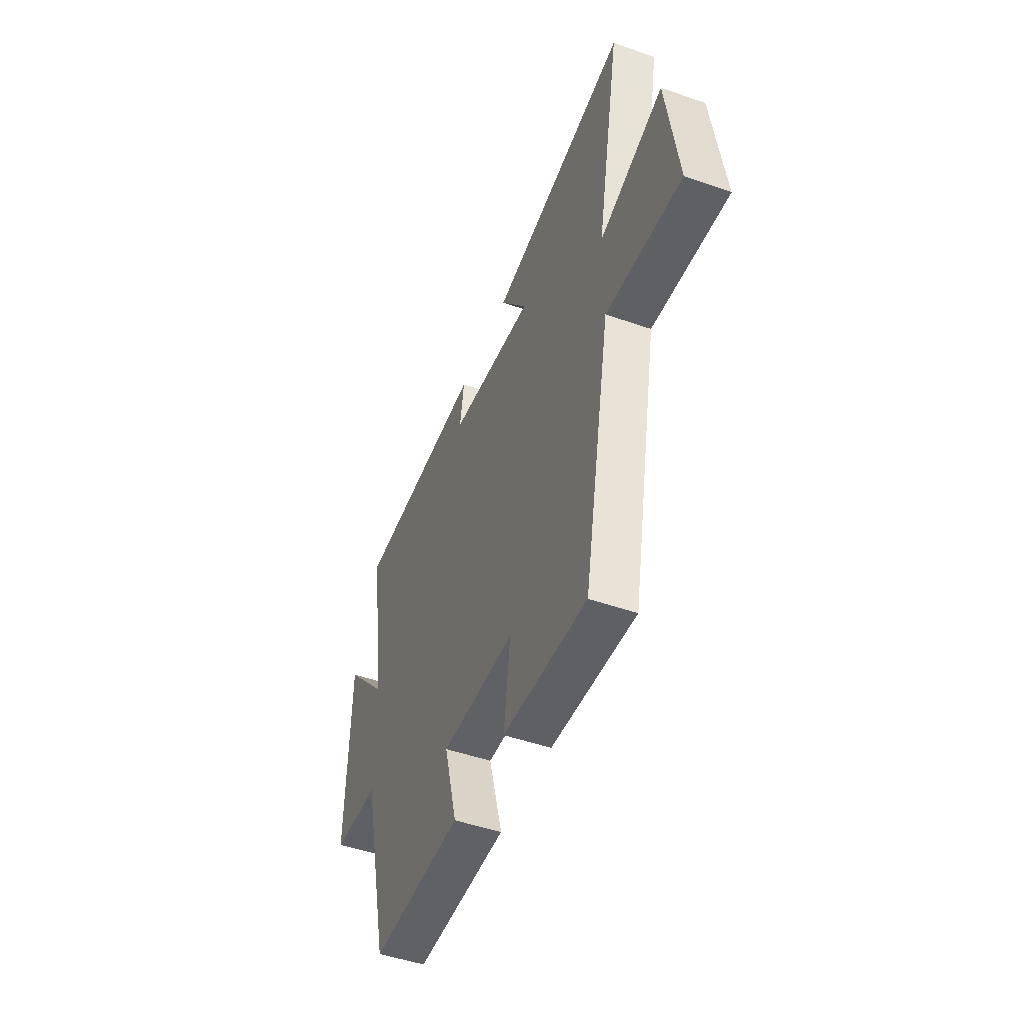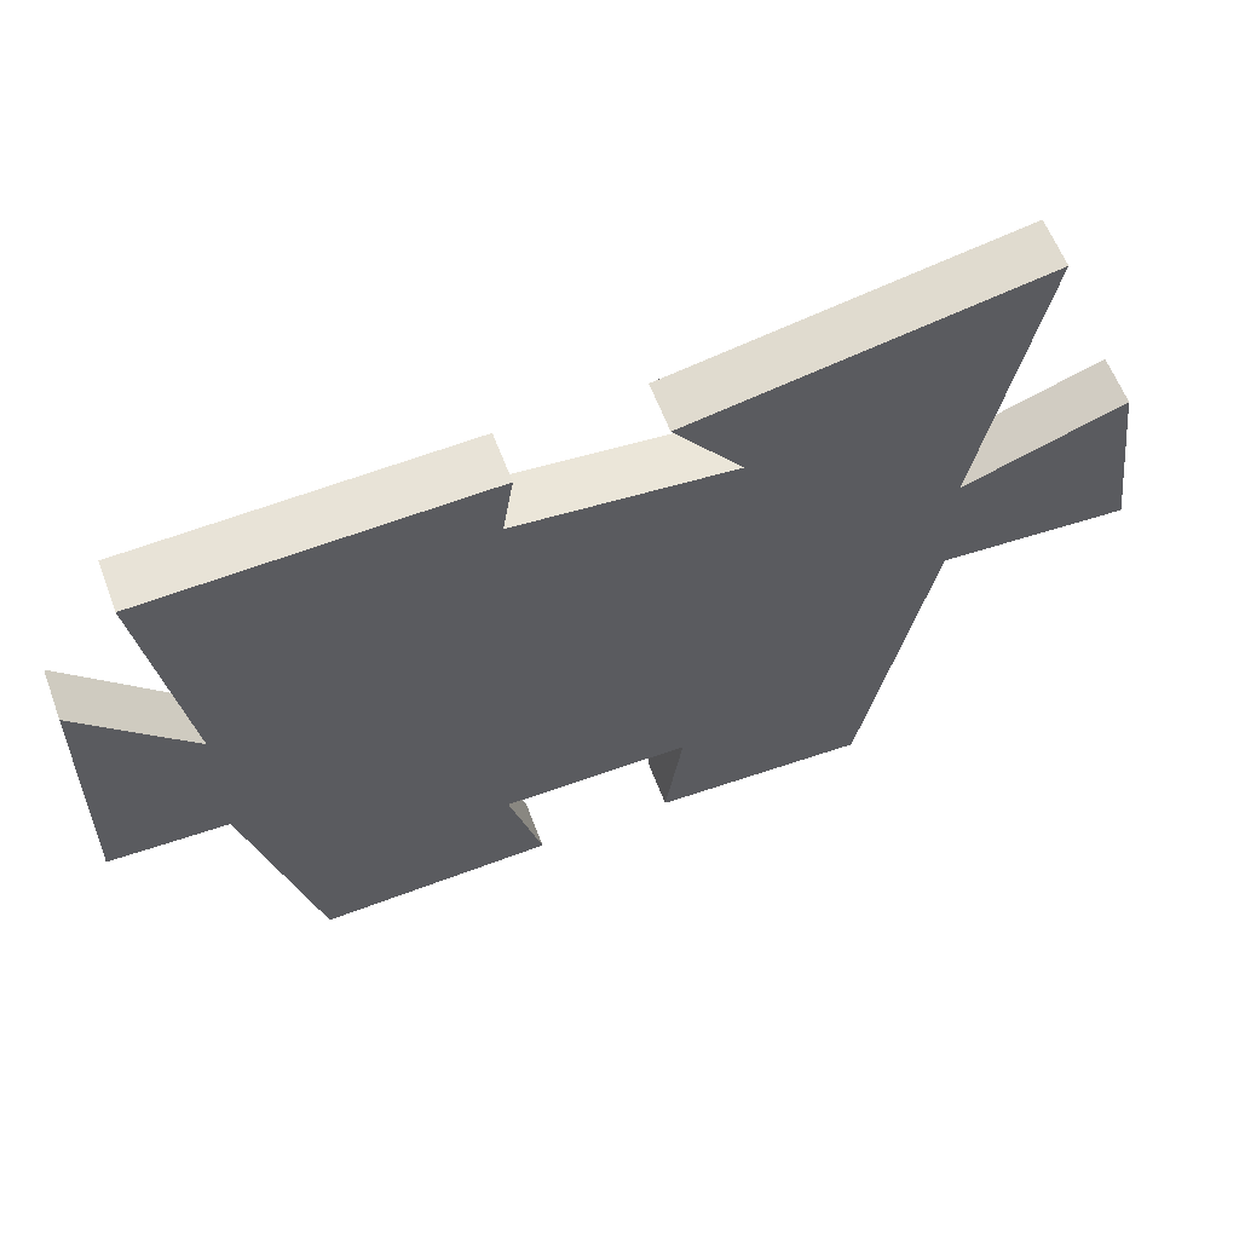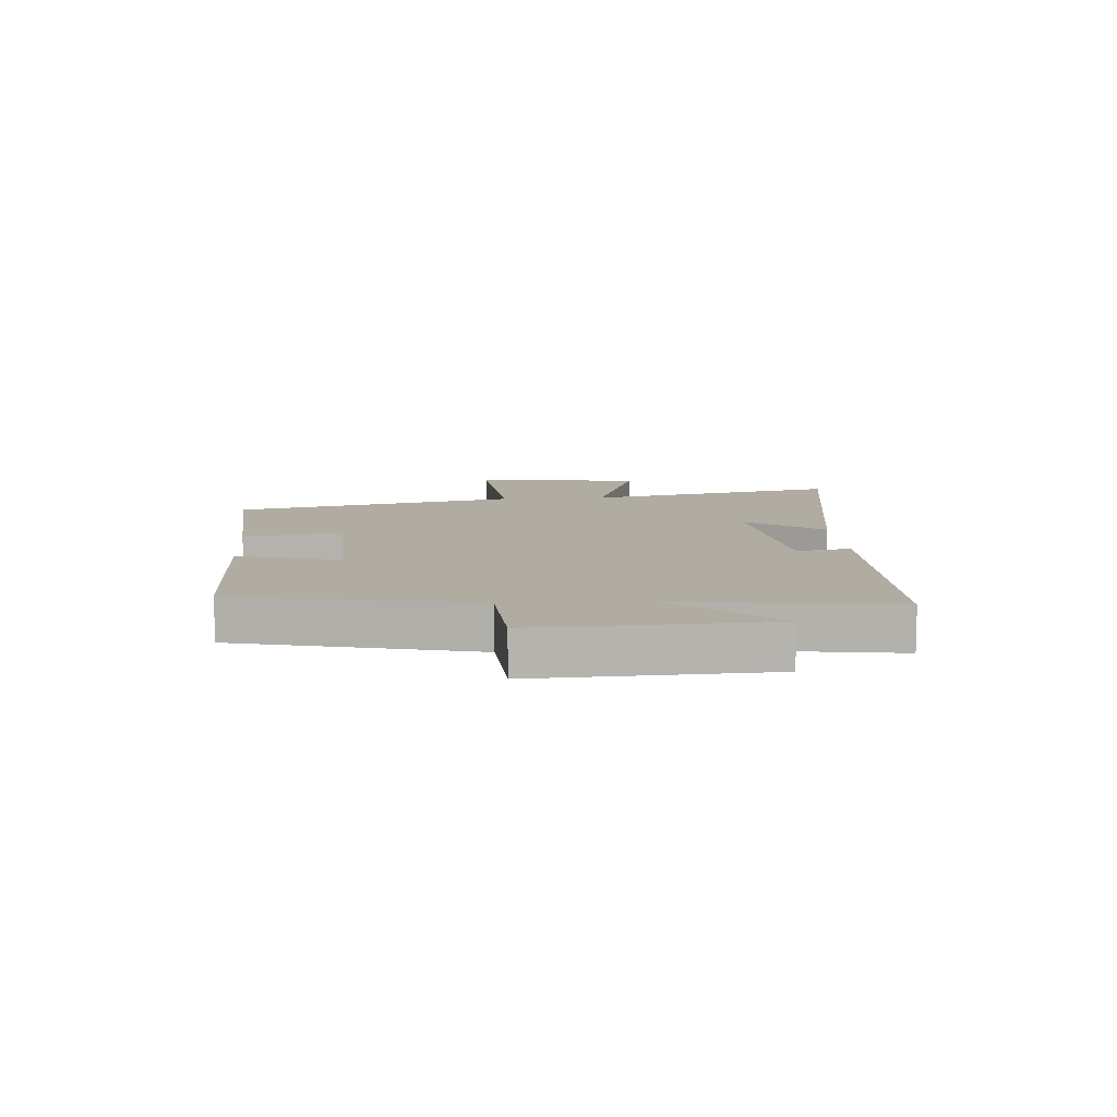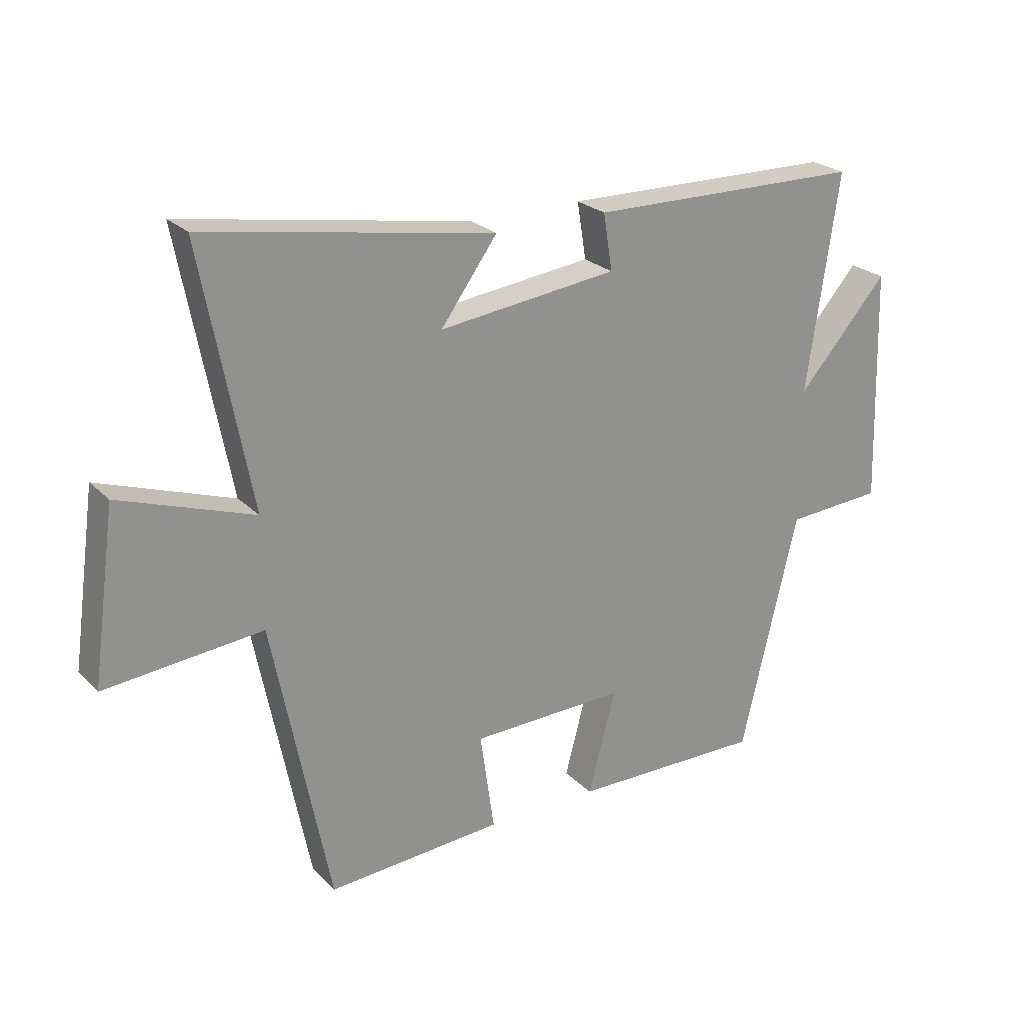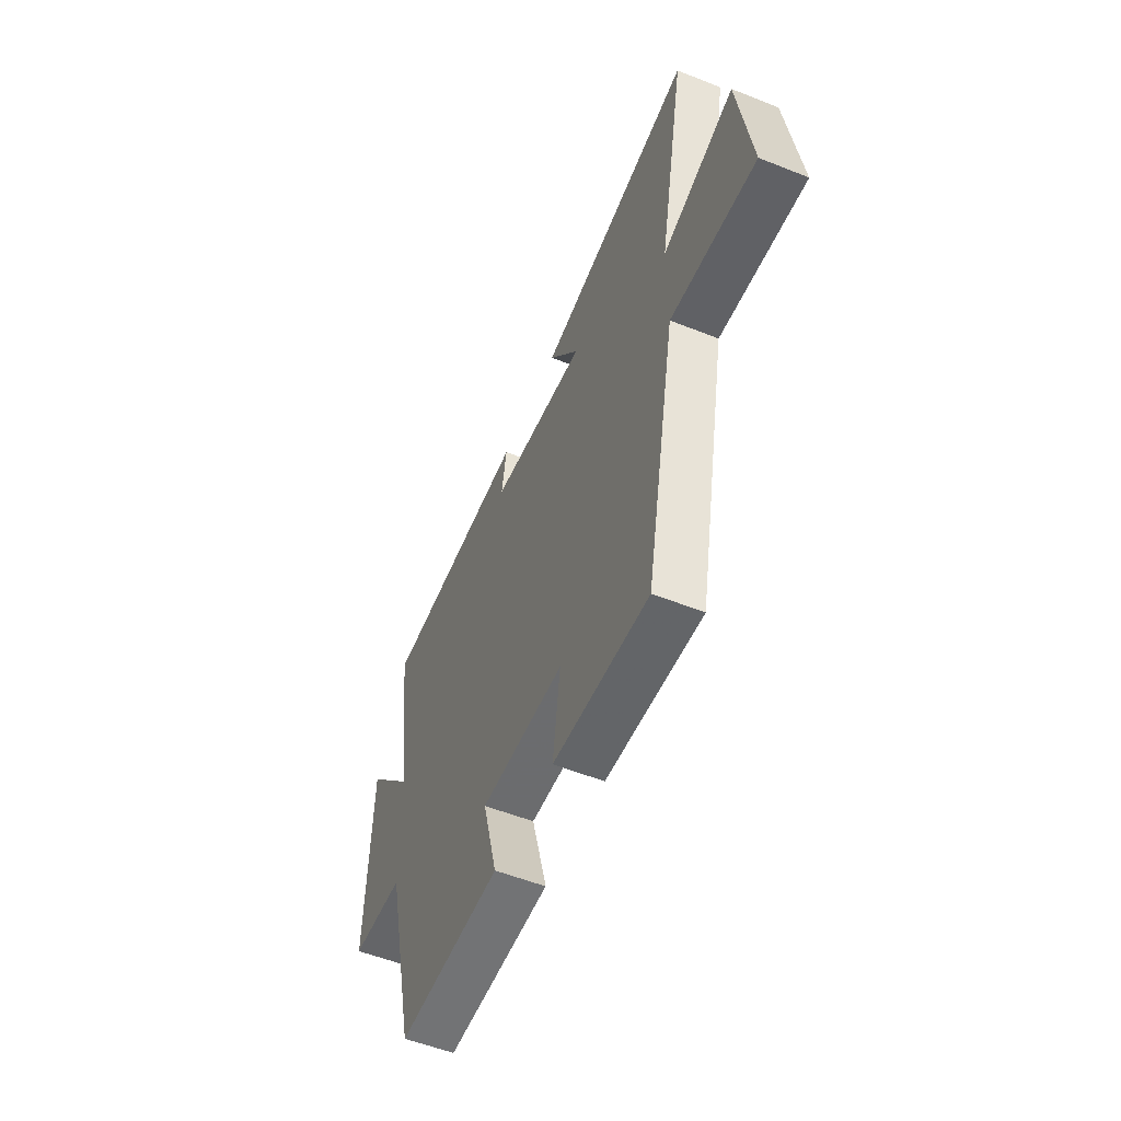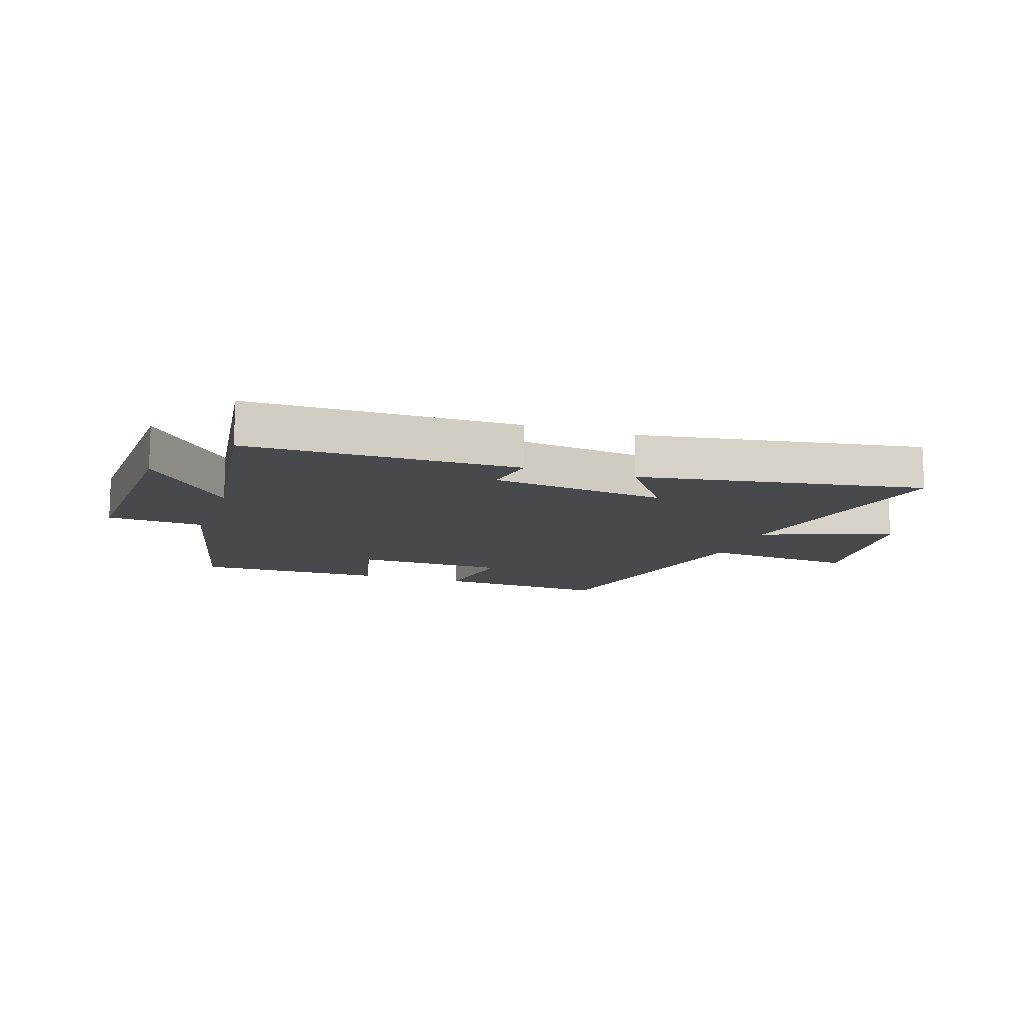
<metadata>
{"format":"obj","ext":"obj","renderer":"f3d","projection":"perspective","resolution":1024,"background":"white","views":[{"elev":-48.3,"azim":68.6,"up":"+Z"},{"elev":61.1,"azim":-20.7,"up":"+Z"},{"elev":10.2,"azim":-94.5,"up":"+Y"},{"elev":24.2,"azim":147.3,"up":"+Z"},{"elev":-54.9,"azim":67.2,"up":"+Z"},{"elev":-12.3,"azim":-19.0,"up":"+Y"}]}
</metadata>
<code>
v -0.405 0.07 -0.505
v -0.5 0.07 -0.103
v -0.664 0.07 -0.093
v -0.652 0.07 0.301
v -0.5 0.07 0.129
v -0.553 0.07 0.493
v -0.091 0.07 0.5
v -0.106 0.07 0.406
v 0.194 0.07 0.37
v 0.099 0.07 0.5
v 0.583 0.07 0.582
v 0.5 0.07 0.149
v 0.724 0.07 0.227
v 0.764 0.07 -0.059
v 0.5 0.07 -0.035
v 0.404 0.07 -0.519
v 0.108 0.07 -0.5
v 0.132 0.07 -0.332
v -0.128 0.07 -0.326
v -0.082 0.07 -0.5
v -0.405 0 -0.505
v -0.5 0 -0.103
v -0.664 0 -0.093
v -0.652 0 0.301
v -0.5 0 0.129
v -0.553 0 0.493
v -0.091 0 0.5
v -0.106 0 0.406
v 0.194 0 0.37
v 0.099 0 0.5
v 0.583 0 0.582
v 0.5 0 0.149
v 0.724 0 0.227
v 0.764 0 -0.059
v 0.5 0 -0.035
v 0.404 0 -0.519
v 0.108 0 -0.5
v 0.132 0 -0.332
v -0.128 0 -0.326
v -0.082 0 -0.5
f 19 20 1 2
f 18 19 2
f 15 16 17 18
f 15 18 2
f 12 13 14 15
f 12 15 2 3
f 9 10 11 12
f 8 9 12 3
f 5 6 7 8
f 5 8 3
f 3 4 5
f 22 21 40 39
f 22 39 38
f 38 37 36 35
f 22 38 35
f 35 34 33 32
f 23 22 35 32
f 32 31 30 29
f 23 32 29 28
f 28 27 26 25
f 23 28 25
f 25 24 23
f 1 21 22 2
f 2 22 23 3
f 3 23 24 4
f 4 24 25 5
f 5 25 26 6
f 6 26 27 7
f 7 27 28 8
f 8 28 29 9
f 9 29 30 10
f 10 30 31 11
f 11 31 32 12
f 12 32 33 13
f 13 33 34 14
f 14 34 35 15
f 15 35 36 16
f 16 36 37 17
f 17 37 38 18
f 18 38 39 19
f 19 39 40 20
f 20 40 21 1

</code>
